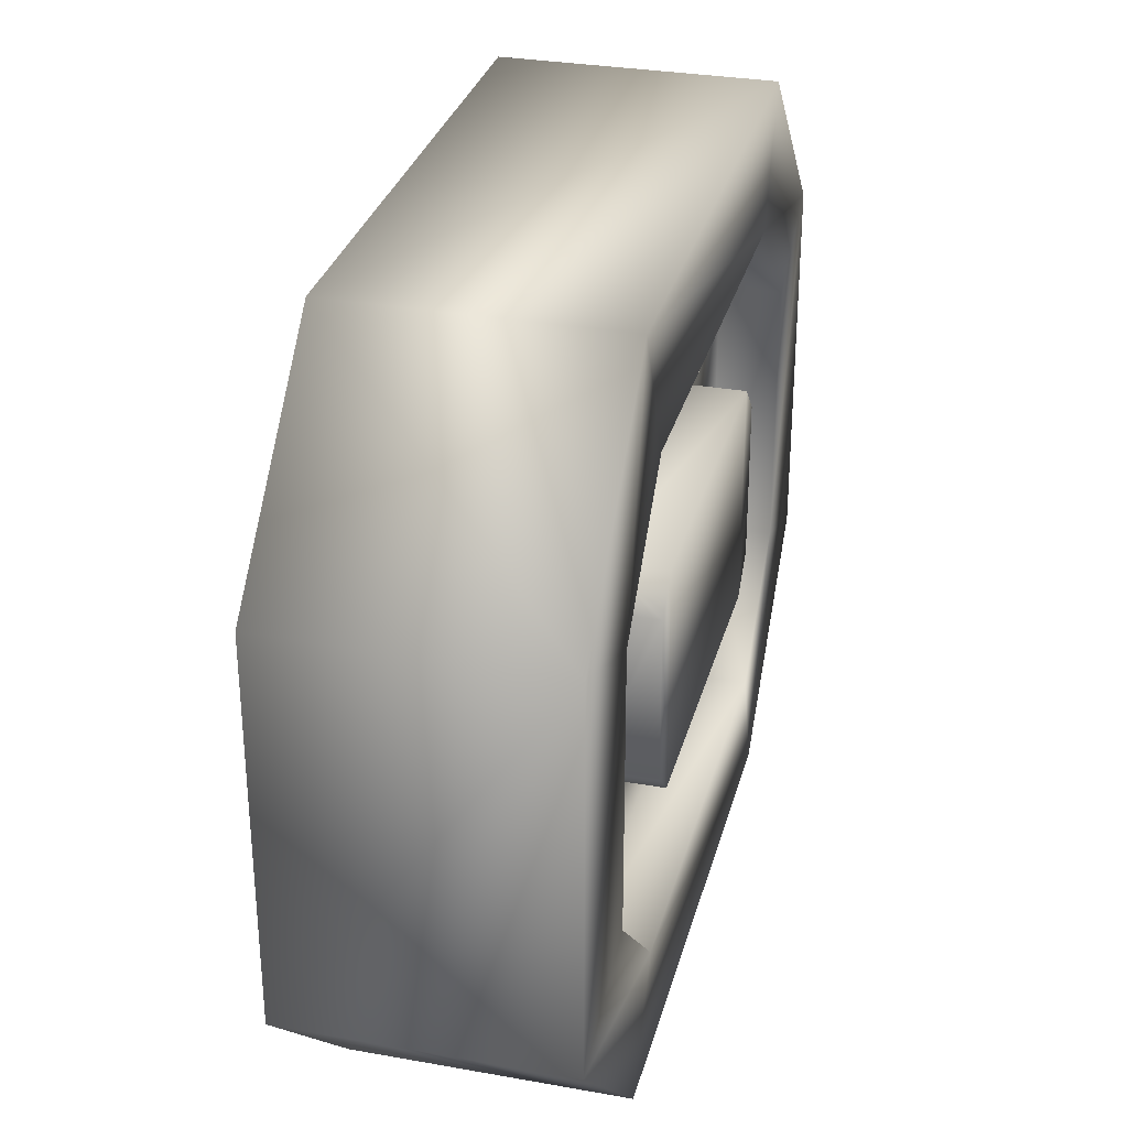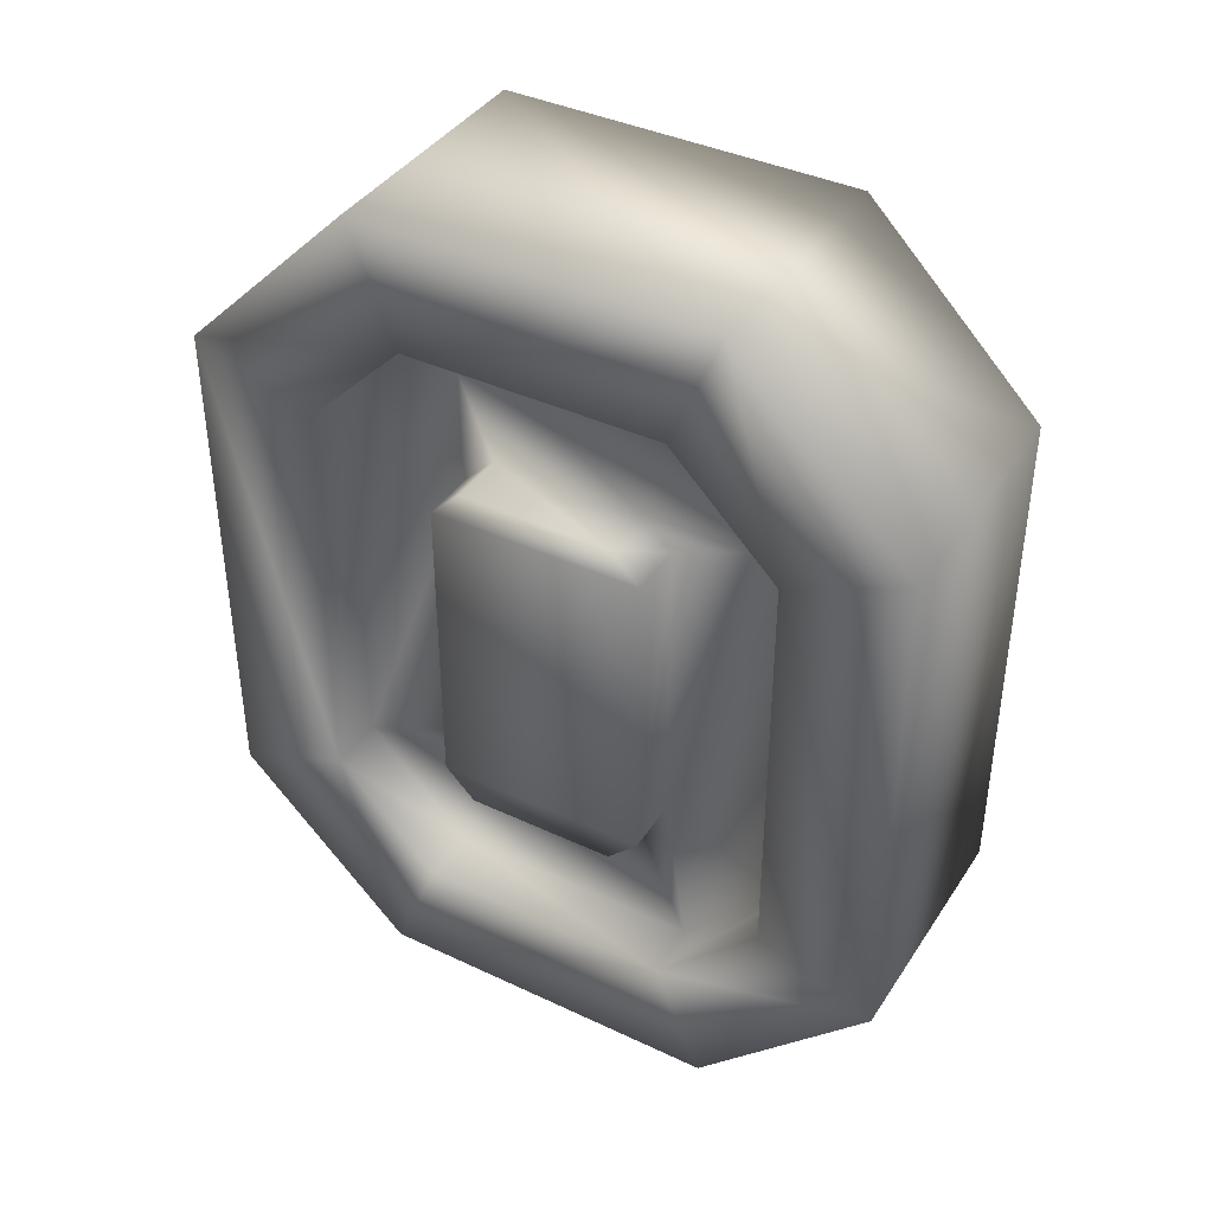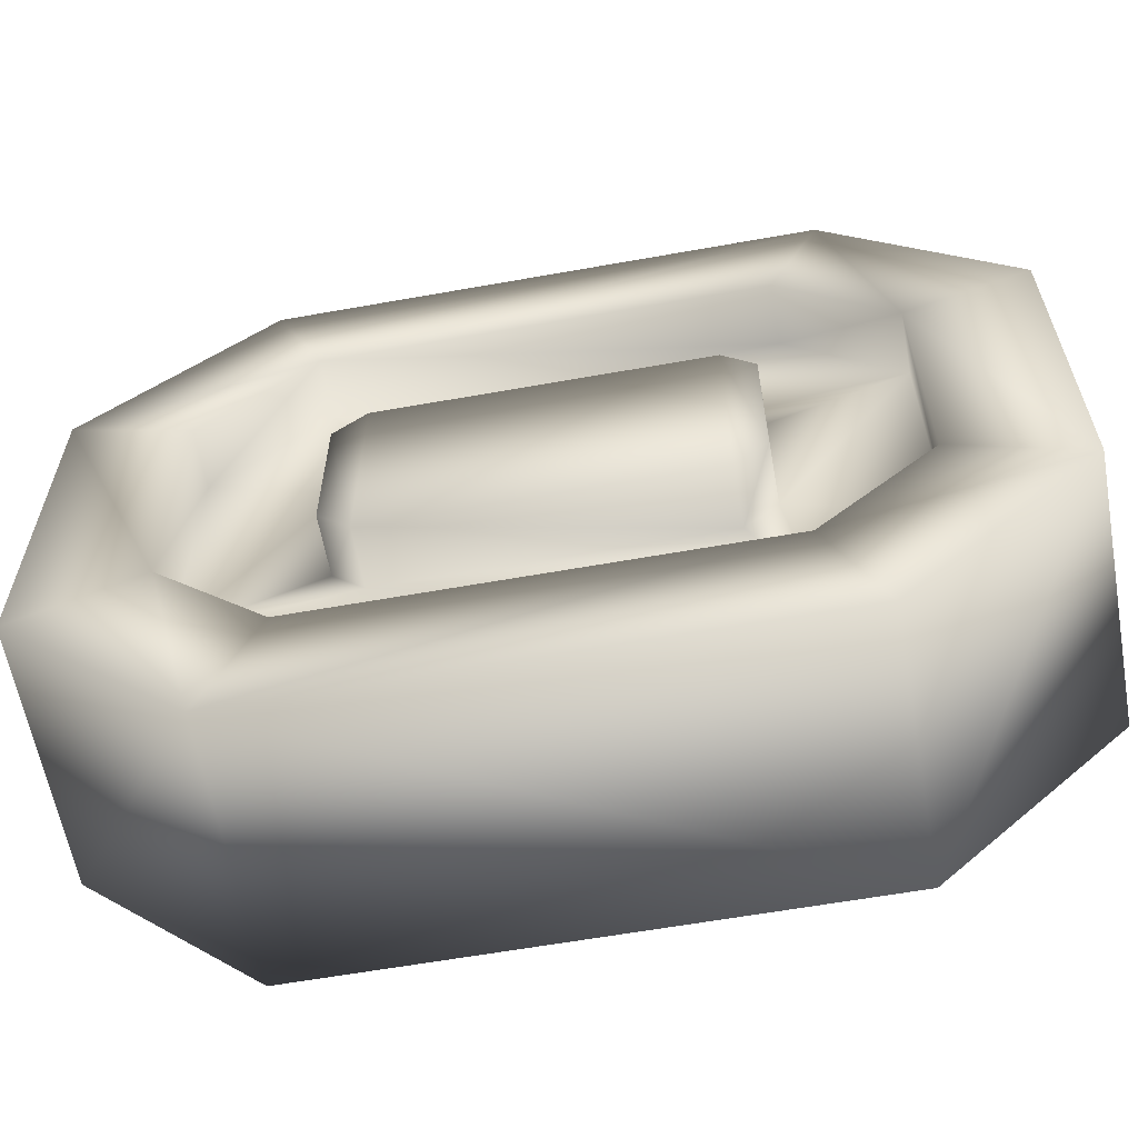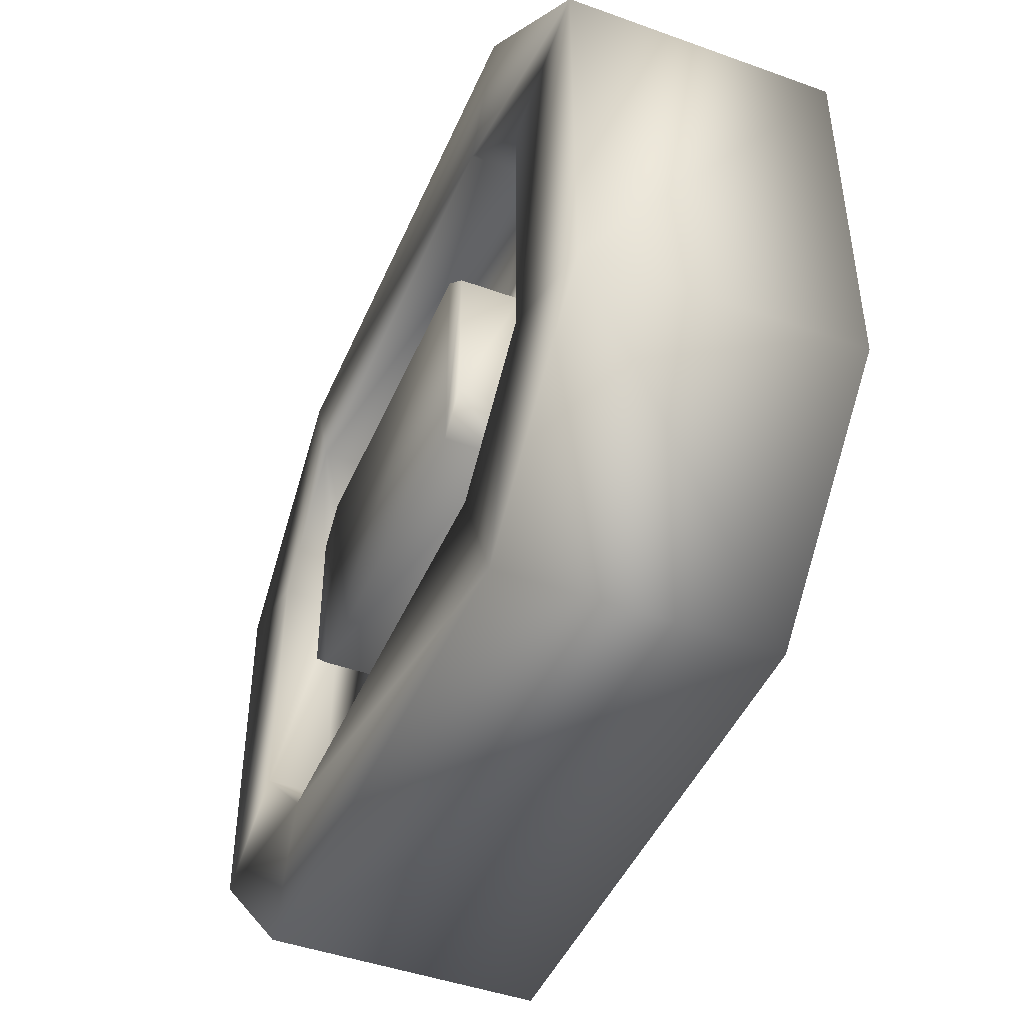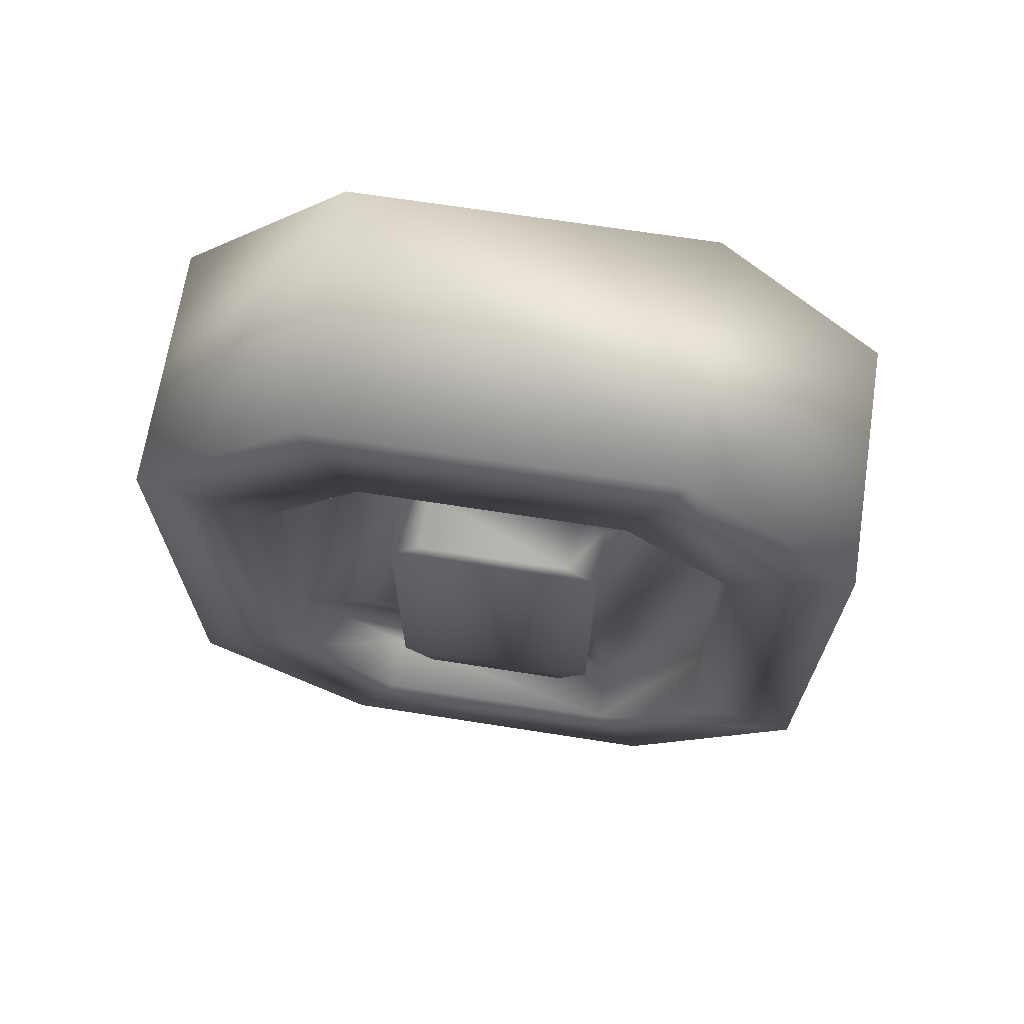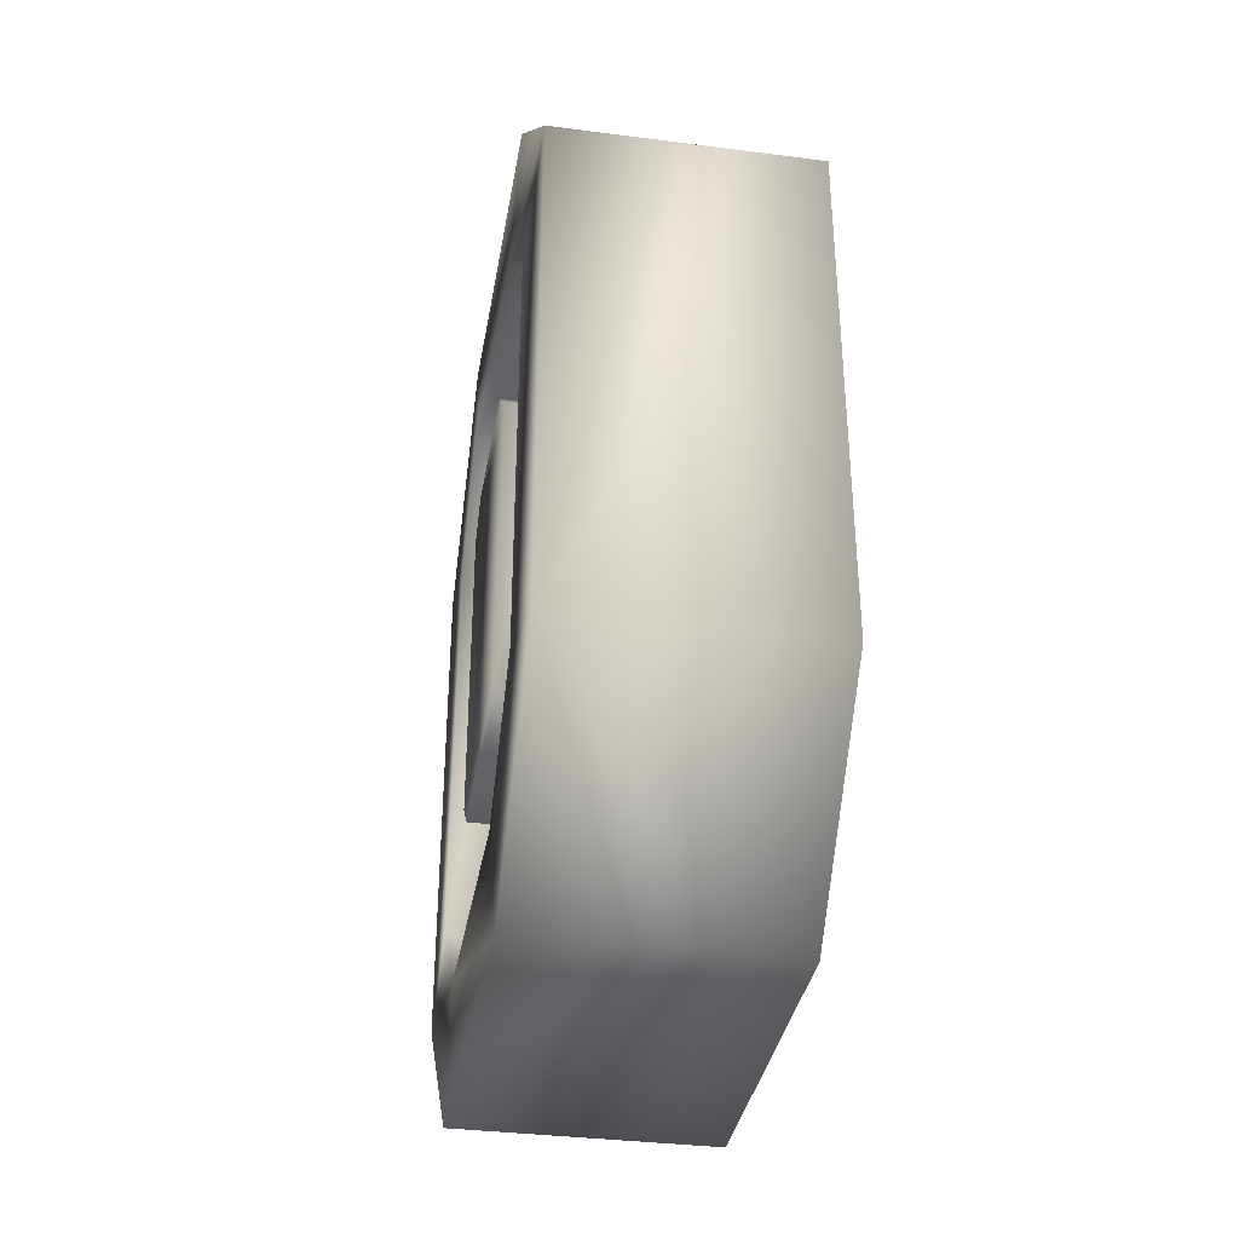
<metadata>
{"format":"obj","ext":"obj","renderer":"f3d","projection":"perspective","resolution":1024,"background":"white","views":[{"elev":30.9,"azim":14.3,"up":"+Z"},{"elev":39.8,"azim":-59.8,"up":"+Y"},{"elev":-61.2,"azim":-79.7,"up":"+Z"},{"elev":-45.7,"azim":157.5,"up":"+Z"},{"elev":68.1,"azim":-81.1,"up":"+Y"},{"elev":-35.7,"azim":170.4,"up":"+Y"}]}
</metadata>
<code>
o Cube1
v -0.1492 -0.3064 -0.4216
v -0.1492 -0.516 -0.212
v -0.1492 -0.516 0.212
v -0.1492 -0.3064 0.4216
v -0.1492 0.3064 -0.4216
v -0.1492 0.516 -0.212
v -0.1492 0.516 0.212
v -0.1492 0.3064 0.4216
v 0.1492 -0.3064 -0.4216
v 0.1492 -0.516 -0.212
v 0.1492 -0.516 0.212
v 0.1492 -0.3064 0.4216
v 0.1492 0.3064 -0.4216
v 0.1492 0.516 -0.212
v 0.1492 0.516 0.212
v 0.1492 0.3064 0.4216
v 0.1512 -0.2479 0.2803
v 0.1512 -0.3748 0.1535
v 0.1512 -0.3748 -0.1535
v 0.1512 -0.2479 -0.2803
v 0.1512 0.2479 -0.2803
v 0.1512 0.3748 -0.1535
v 0.1512 0.3748 0.1535
v 0.1512 0.2479 0.2803
v -0.1512 -0.2479 -0.2803
v -0.1512 -0.3748 -0.1535
v -0.1512 -0.3748 0.1535
v -0.1512 -0.2479 0.2803
v -0.1512 0.2479 0.2803
v -0.1512 0.3748 0.1535
v -0.1512 0.3748 -0.1535
v -0.1512 0.2479 -0.2803
v -0.08237 -0.2479 -0.2803
v -0.08237 -0.3748 -0.1535
v -0.08237 -0.3748 0.1535
v -0.08237 -0.2479 0.2803
v -0.08237 0.2479 0.2803
v -0.08237 0.3748 0.1535
v -0.08237 0.3748 -0.1535
v -0.08237 0.2479 -0.2803
v 0.08237 -0.2479 0.2803
v 0.08237 -0.3748 0.1535
v 0.08237 -0.3748 -0.1535
v 0.08237 -0.2479 -0.2803
v 0.08237 0.2479 -0.2803
v 0.08237 0.3748 -0.1535
v 0.08237 0.3748 0.1535
v 0.08237 0.2479 0.2803
v 0.08237 -0.184 0.1261
v 0.08237 -0.2206 0.08961
v 0.08237 -0.2206 -0.08961
v 0.08237 -0.184 -0.1261
v 0.08237 0.184 -0.1261
v 0.08237 0.2206 -0.08961
v 0.08237 0.2206 0.08961
v 0.08237 0.184 0.1261
v -0.08237 -0.184 -0.1261
v -0.08237 -0.2206 -0.08961
v -0.08237 -0.2206 0.08961
v -0.08237 -0.184 0.1261
v -0.08237 0.184 0.1261
v -0.08237 0.2206 0.08961
v -0.08237 0.2206 -0.08961
v -0.08237 0.184 -0.1261
v -0.1502 -0.184 -0.1261
v -0.1502 -0.2206 -0.08961
v -0.1502 -0.2206 0.08961
v -0.1502 -0.184 0.1261
v -0.1502 0.184 0.1261
v -0.1502 0.2206 0.08961
v -0.1502 0.2206 -0.08961
v -0.1502 0.184 -0.1261
v 0.1502 -0.184 0.1261
v 0.1502 -0.2206 0.08961
v 0.1502 -0.2206 -0.08961
v 0.1502 -0.184 -0.1261
v 0.1502 0.184 -0.1261
v 0.1502 0.2206 -0.08961
v 0.1502 0.2206 0.08961
v 0.1502 0.184 0.1261
g Cube1_Cube1_auv
f 1 9 2
f 1 25 5
f 2 11 3
f 2 25 1
f 2 26 25
f 2 27 26
f 3 11 4
f 3 27 2
f 4 16 8
f 4 27 3
f 4 28 27
f 4 29 28
f 5 9 1
f 5 13 9
f 5 14 13
f 5 31 6
f 5 32 31
f 6 14 5
f 6 31 7
f 7 14 6
f 7 15 14
f 7 16 15
f 7 29 8
f 7 30 29
f 7 31 30
f 8 16 7
f 8 29 4
f 9 10 2
f 9 20 10
f 10 11 2
f 10 18 11
f 10 19 18
f 10 20 19
f 11 12 4
f 11 18 12
f 12 16 4
f 12 18 17
f 12 24 16
f 13 20 9
f 13 21 20
f 13 22 21
f 14 22 13
f 15 22 14
f 15 23 22
f 15 24 23
f 16 24 15
f 17 24 12
f 17 42 41
f 17 48 24
f 18 42 17
f 19 42 18
f 19 43 42
f 19 44 43
f 20 44 19
f 21 44 20
f 21 45 44
f 21 46 45
f 22 46 21
f 23 46 22
f 23 47 46
f 23 48 47
f 24 48 23
f 25 32 5
f 25 34 33
f 25 40 32
f 26 34 25
f 27 34 26
f 27 35 34
f 27 36 35
f 28 36 27
f 29 36 28
f 29 37 36
f 29 38 37
f 30 38 29
f 31 38 30
f 31 39 38
f 31 40 39
f 32 40 31
f 33 40 25
f 33 58 57
f 33 64 40
f 34 58 33
f 35 58 34
f 35 59 58
f 35 60 59
f 36 60 35
f 37 60 36
f 37 61 60
f 37 62 61
f 38 62 37
f 39 62 38
f 39 63 62
f 39 64 63
f 40 64 39
f 41 48 17
f 41 50 49
f 41 56 48
f 42 50 41
f 43 50 42
f 43 51 50
f 43 52 51
f 44 52 43
f 45 52 44
f 45 53 52
f 45 54 53
f 46 54 45
f 47 54 46
f 47 55 54
f 47 56 55
f 48 56 47
f 49 56 41
f 49 74 73
f 49 80 56
f 50 74 49
f 51 74 50
f 51 75 74
f 51 76 75
f 52 76 51
f 53 76 52
f 53 77 76
f 53 78 77
f 54 78 53
f 55 78 54
f 55 79 78
f 55 80 79
f 56 80 55
f 57 64 33
f 57 66 65
f 57 72 64
f 58 66 57
f 59 66 58
f 59 67 66
f 59 68 67
f 60 68 59
f 61 68 60
f 61 69 68
f 61 70 69
f 62 70 61
f 63 70 62
f 63 71 70
f 63 72 71
f 64 72 63
f 65 72 57
f 66 68 65
f 67 68 66
f 68 72 65
f 69 72 68
f 70 72 69
f 71 72 70
f 73 80 49
f 74 76 73
f 75 76 74
f 76 80 73
f 77 80 76
f 78 79 77
f 79 80 77

</code>
